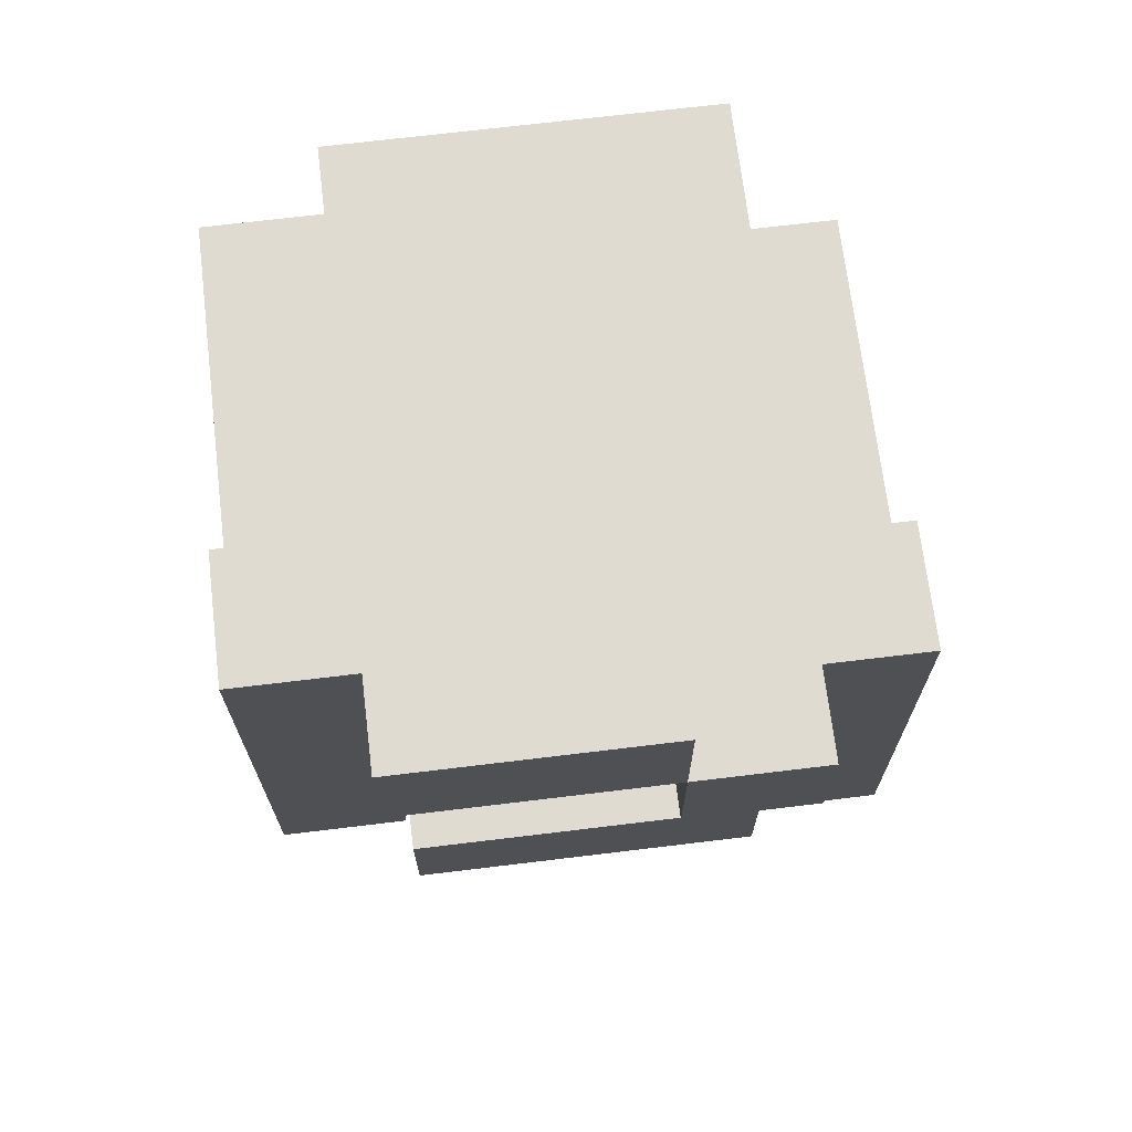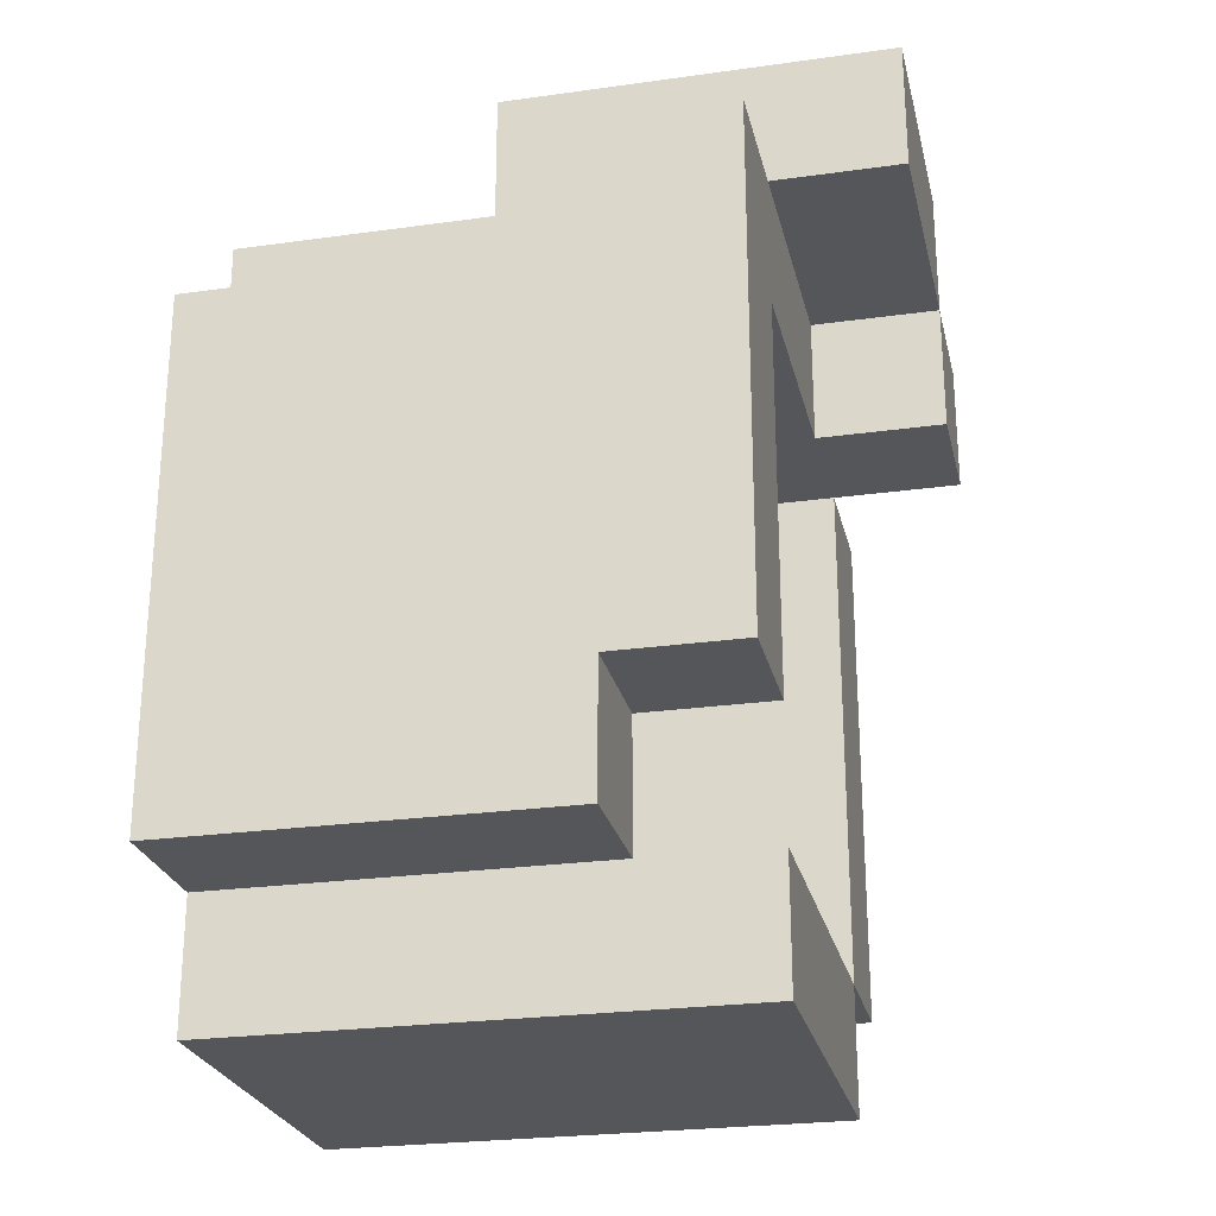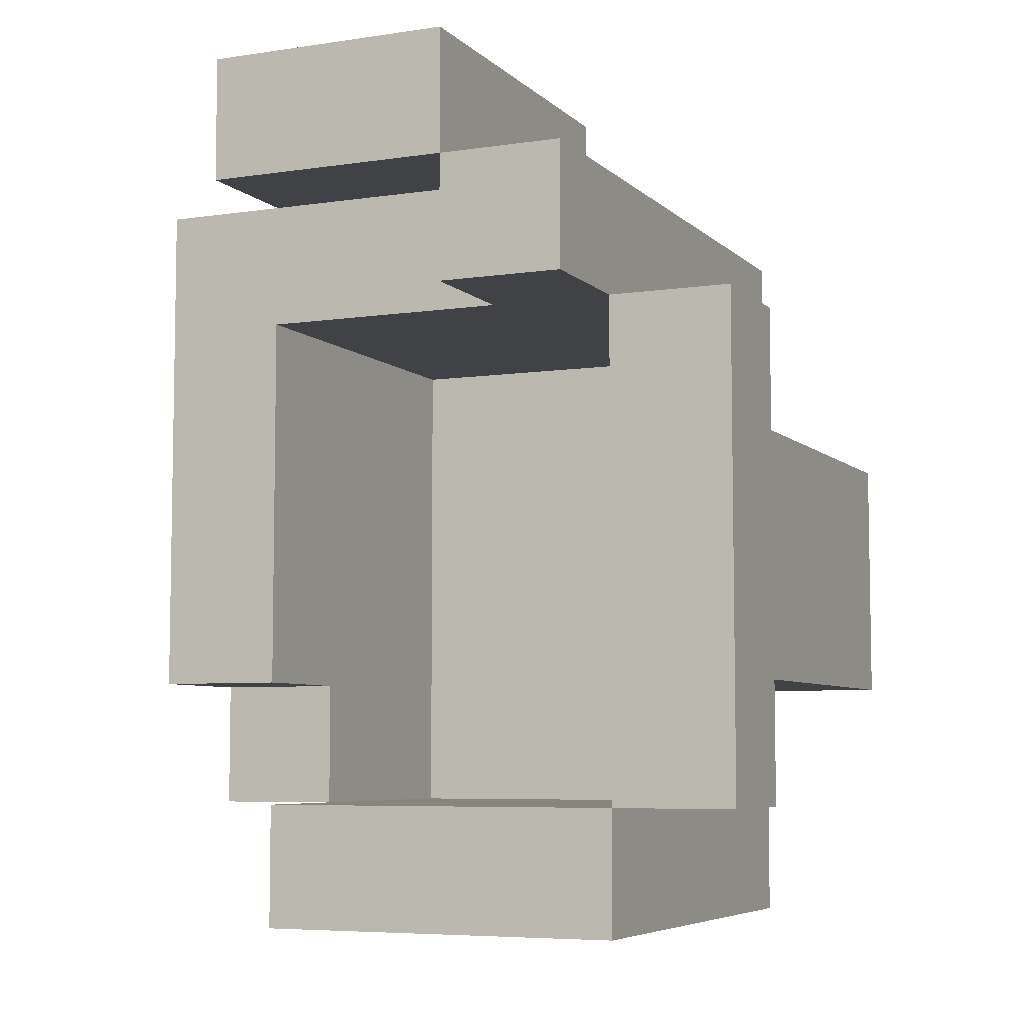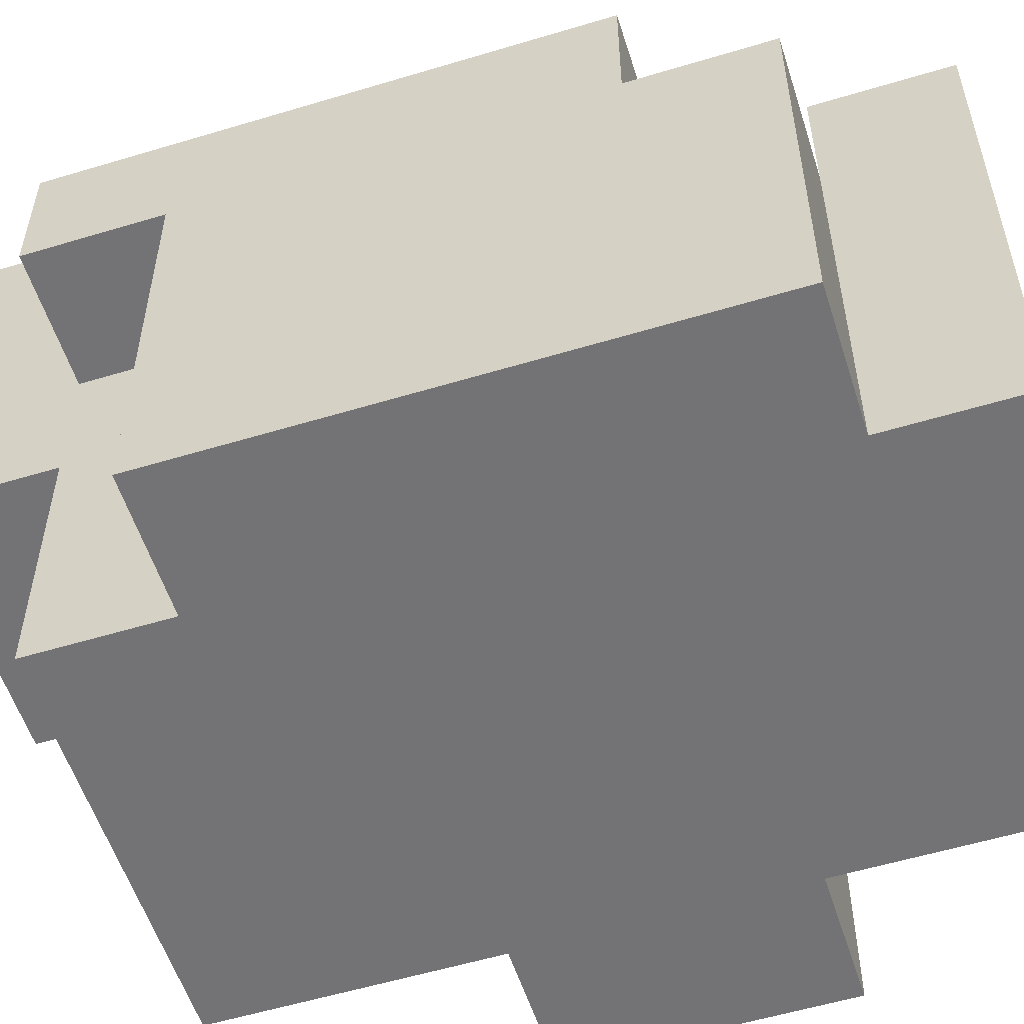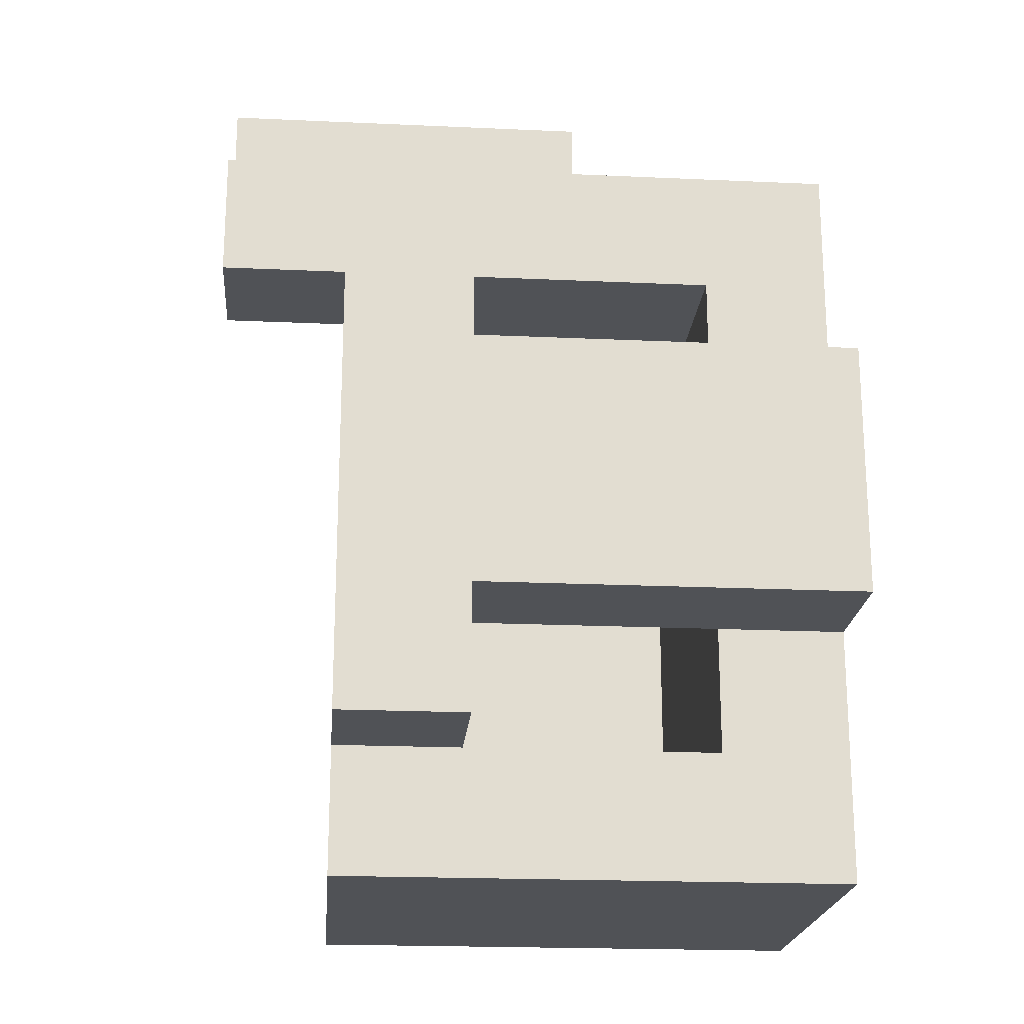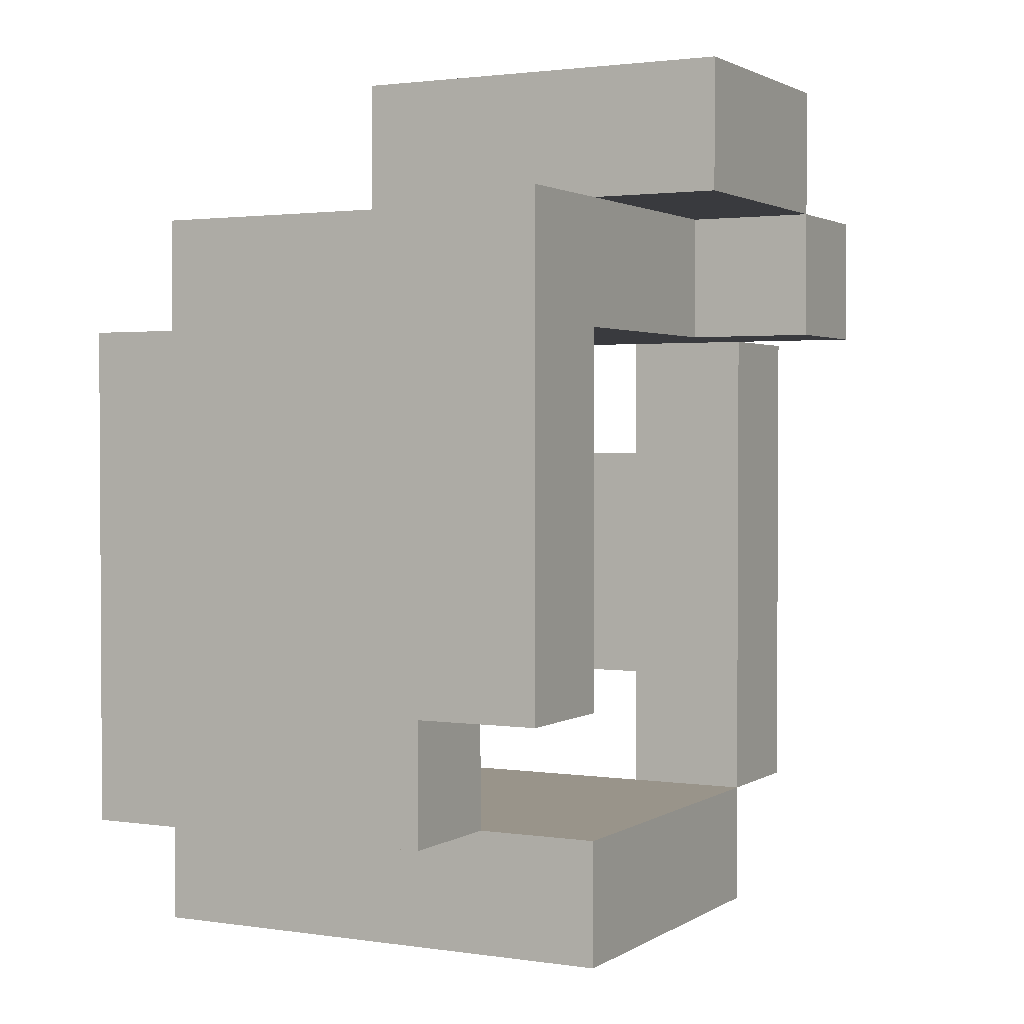
<metadata>
{"format":"obj","ext":"obj","renderer":"f3d","projection":"perspective","resolution":1024,"background":"white","views":[{"elev":69.9,"azim":173.1,"up":"+Z"},{"elev":-25.2,"azim":102.7,"up":"+Z"},{"elev":-6.3,"azim":-156.1,"up":"+Z"},{"elev":-56.0,"azim":107.6,"up":"+Y"},{"elev":-20.7,"azim":-94.7,"up":"+Z"},{"elev":1.9,"azim":117.6,"up":"+Z"}]}
</metadata>
<code>
o
v 0.5 0.2 -0.3
v 0.5 0.2 -0.5
v 0.5 0.5 -0.2
v 0.5 0.5 -0.3
v 0.5 0.5 -0.5
v 0.5 0.5 -0.6
v 0.5 0.6 -0.2
v 0.5 0.6 -0.6
v 0.6 0.2 -0.1
v 0.6 0.2 -0.2
v 0.6 0.2 -0.3
v 0.6 0.2 -0.5
v 0.6 0.2 -0.6
v 0.6 0.2 -0.7
v 0.6 0.3 -0.2
v 0.6 0.3 -0.3
v 0.6 0.3 -0.5
v 0.6 0.3 -0.6
v 0.6 0.5 -0.2
v 0.6 0.5 -0.6
v 0.6 0.6 -0.2
v 0.6 0.6 -0.6
v 0.6 0.6 -0.7
v 0.6 0.7 -0.1
v 0.6 0.7 -0.2
v 0.7 0.4 0
v 0.7 0.4 -0.1
v 0.7 0.7 0
v 0.7 0.7 -0.1
v 0.9 0.3 -0.2
v 0.9 0.3 -0.6
v 0.9 0.5 -0.5
v 0.9 0.5 -0.6
v 0.9 0.6 -0.2
v 0.9 0.6 -0.5
v 0.6 0.3 -0.3
v 0.6 0.3 -0.5
v 0.6 0.5 -0.2
v 0.6 0.5 -0.3
v 0.6 0.5 -0.5
v 0.6 0.5 -0.6
v 0.6 0.6 -0.2
v 0.6 0.6 -0.6
v 0.7 0.6 -0.1
v 0.7 0.6 -0.2
v 0.7 0.7 -0.1
v 0.7 0.7 -0.2
v 0.9 0.2 -0.1
v 0.9 0.2 -0.2
v 0.9 0.2 -0.6
v 0.9 0.2 -0.7
v 0.9 0.4 0
v 0.9 0.4 -0.1
v 0.9 0.5 0
v 0.9 0.5 -0.1
v 0.9 0.5 -0.2
v 0.9 0.5 -0.6
v 0.9 0.6 -0.1
v 0.9 0.6 -0.6
v 0.9 0.6 -0.7
v 0.9 0.7 0
v 0.9 0.7 -0.1
v 1 0.2 -0.2
v 1 0.2 -0.6
v 1 0.5 -0.1
v 1 0.5 -0.2
v 1 0.5 -0.5
v 1 0.5 -0.6
v 1 0.6 -0.1
v 1 0.6 -0.5
v 0.7 0.4 0
v 0.7 0.7 0
v 0.8 0.5 0
v 0.8 0.7 0
v 0.9 0.4 0
v 0.9 0.5 0
v 0.9 0.7 0
v 0.6 0.2 -0.1
v 0.6 0.7 -0.1
v 0.7 0.3 -0.1
v 0.7 0.4 -0.1
v 0.7 0.7 -0.1
v 0.8 0.2 -0.1
v 0.8 0.3 -0.1
v 0.9 0.2 -0.1
v 0.9 0.4 -0.1
v 0.9 0.5 -0.1
v 0.9 0.6 -0.1
v 1 0.5 -0.1
v 1 0.6 -0.1
v 0.5 0.5 -0.2
v 0.5 0.6 -0.2
v 0.6 0.5 -0.2
v 0.6 0.6 -0.2
v 0.9 0.2 -0.2
v 0.9 0.5 -0.2
v 1 0.2 -0.2
v 1 0.5 -0.2
v 0.5 0.2 -0.3
v 0.5 0.5 -0.3
v 0.6 0.2 -0.3
v 0.6 0.3 -0.3
v 0.6 0.5 -0.3
v 0.6 0.3 -0.6
v 0.6 0.5 -0.6
v 0.6 0.6 -0.6
v 0.7 0.3 -0.6
v 0.7 0.6 -0.6
v 0.9 0.3 -0.6
v 0.9 0.5 -0.6
v 0.9 0.6 -0.6
v 0.7 0.6 -0.1
v 0.7 0.7 -0.1
v 0.8 0.6 -0.1
v 0.8 0.7 -0.1
v 0.9 0.6 -0.1
v 0.9 0.7 -0.1
v 0.6 0.3 -0.2
v 0.6 0.5 -0.2
v 0.6 0.6 -0.2
v 0.6 0.7 -0.2
v 0.7 0.3 -0.2
v 0.7 0.6 -0.2
v 0.7 0.7 -0.2
v 0.9 0.3 -0.2
v 0.9 0.6 -0.2
v 0.5 0.2 -0.5
v 0.5 0.5 -0.5
v 0.6 0.2 -0.5
v 0.6 0.3 -0.5
v 0.6 0.5 -0.5
v 0.9 0.5 -0.5
v 0.9 0.6 -0.5
v 1 0.5 -0.5
v 1 0.6 -0.5
v 0.5 0.5 -0.6
v 0.5 0.6 -0.6
v 0.6 0.5 -0.6
v 0.6 0.6 -0.6
v 0.9 0.2 -0.6
v 0.9 0.5 -0.6
v 1 0.2 -0.6
v 1 0.5 -0.6
v 0.6 0.2 -0.7
v 0.6 0.6 -0.7
v 0.7 0.2 -0.7
v 0.7 0.6 -0.7
v 0.9 0.2 -0.7
v 0.9 0.6 -0.7
v 0.6 0.2 -0.1
v 0.8 0.2 -0.1
v 0.9 0.2 -0.1
v 0.6 0.2 -0.2
v 0.8 0.2 -0.2
v 0.9 0.2 -0.2
v 1 0.2 -0.2
v 0.5 0.2 -0.3
v 0.6 0.2 -0.3
v 0.5 0.2 -0.5
v 0.6 0.2 -0.5
v 0.6 0.2 -0.6
v 0.7 0.2 -0.6
v 0.9 0.2 -0.6
v 1 0.2 -0.6
v 0.6 0.2 -0.7
v 0.7 0.2 -0.7
v 0.9 0.2 -0.7
v 0.7 0.4 0
v 0.9 0.4 0
v 0.7 0.4 -0.1
v 0.9 0.4 -0.1
v 0.9 0.5 -0.1
v 1 0.5 -0.1
v 0.5 0.5 -0.2
v 0.6 0.5 -0.2
v 0.9 0.5 -0.2
v 1 0.5 -0.2
v 0.5 0.5 -0.3
v 0.6 0.5 -0.3
v 0.5 0.5 -0.5
v 0.6 0.5 -0.5
v 0.5 0.5 -0.6
v 0.6 0.5 -0.6
v 0.6 0.3 -0.2
v 0.7 0.3 -0.2
v 0.9 0.3 -0.2
v 0.6 0.3 -0.3
v 0.6 0.3 -0.5
v 0.6 0.3 -0.6
v 0.7 0.3 -0.6
v 0.9 0.3 -0.6
v 0.9 0.5 -0.5
v 1 0.5 -0.5
v 0.9 0.5 -0.6
v 1 0.5 -0.6
v 0.7 0.6 -0.1
v 0.8 0.6 -0.1
v 0.9 0.6 -0.1
v 1 0.6 -0.1
v 0.5 0.6 -0.2
v 0.6 0.6 -0.2
v 0.7 0.6 -0.2
v 0.9 0.6 -0.2
v 0.9 0.6 -0.5
v 1 0.6 -0.5
v 0.5 0.6 -0.6
v 0.6 0.6 -0.6
v 0.7 0.6 -0.6
v 0.9 0.6 -0.6
v 0.6 0.6 -0.7
v 0.7 0.6 -0.7
v 0.9 0.6 -0.7
v 0.7 0.7 0
v 0.8 0.7 0
v 0.9 0.7 0
v 0.6 0.7 -0.1
v 0.7 0.7 -0.1
v 0.8 0.7 -0.1
v 0.9 0.7 -0.1
v 0.6 0.7 -0.2
v 0.7 0.7 -0.2
f 4 2 1
f 5 2 4
f 7 4 3
f 7 6 5
f 7 5 4
f 8 6 7
f 15 10 9
f 15 11 10
f 16 11 15
f 17 13 12
f 18 14 13
f 18 13 17
f 19 15 9
f 20 14 18
f 21 19 9
f 22 14 20
f 23 14 22
f 24 21 9
f 25 21 24
f 28 27 26
f 29 27 28
f 32 31 30
f 33 31 32
f 34 32 30
f 35 32 34
f 36 37 39
f 39 37 40
f 38 39 42
f 40 41 42
f 39 40 42
f 42 41 43
f 44 45 46
f 46 45 47
f 48 49 53
f 52 53 54
f 53 49 55
f 54 53 55
f 55 49 56
f 50 51 57
f 54 55 58
f 57 51 59
f 59 51 60
f 54 58 61
f 61 58 62
f 63 64 66
f 66 64 67
f 67 64 68
f 65 66 69
f 66 67 69
f 69 67 70
f 73 72 71
f 74 72 73
f 75 73 71
f 76 74 73
f 76 73 75
f 77 74 76
f 80 79 78
f 81 79 80
f 82 79 81
f 83 80 78
f 84 81 80
f 84 80 83
f 85 84 83
f 86 81 84
f 86 84 85
f 89 88 87
f 90 88 89
f 93 92 91
f 94 92 93
f 97 96 95
f 98 96 97
f 101 100 99
f 102 100 101
f 103 100 102
f 107 105 104
f 107 106 105
f 108 106 107
f 109 108 107
f 110 108 109
f 111 108 110
f 112 113 114
f 114 113 115
f 114 115 116
f 116 115 117
f 118 119 122
f 120 121 122
f 119 120 122
f 122 121 123
f 123 121 124
f 122 123 125
f 125 123 126
f 127 128 129
f 129 128 130
f 130 128 131
f 132 133 134
f 134 133 135
f 136 137 138
f 138 137 139
f 140 141 142
f 142 141 143
f 144 145 146
f 146 145 147
f 146 147 148
f 148 147 149
f 153 151 150
f 154 152 151
f 154 151 153
f 155 152 154
f 158 154 153
f 158 156 155
f 158 155 154
f 159 158 157
f 160 156 158
f 160 158 159
f 161 156 160
f 162 156 161
f 163 156 162
f 164 156 163
f 165 162 161
f 166 163 162
f 166 162 165
f 167 163 166
f 170 169 168
f 171 169 170
f 176 173 172
f 177 173 176
f 178 175 174
f 179 175 178
f 182 181 180
f 183 181 182
f 184 185 187
f 185 186 187
f 187 186 188
f 188 186 189
f 189 186 190
f 190 186 191
f 192 193 194
f 194 193 195
f 196 197 202
f 197 198 202
f 198 199 202
f 202 199 203
f 203 199 204
f 204 199 205
f 200 201 206
f 206 201 207
f 207 208 210
f 208 209 211
f 210 208 211
f 211 209 212
f 213 214 217
f 214 215 218
f 217 214 218
f 218 215 219
f 216 217 220
f 220 217 221

</code>
